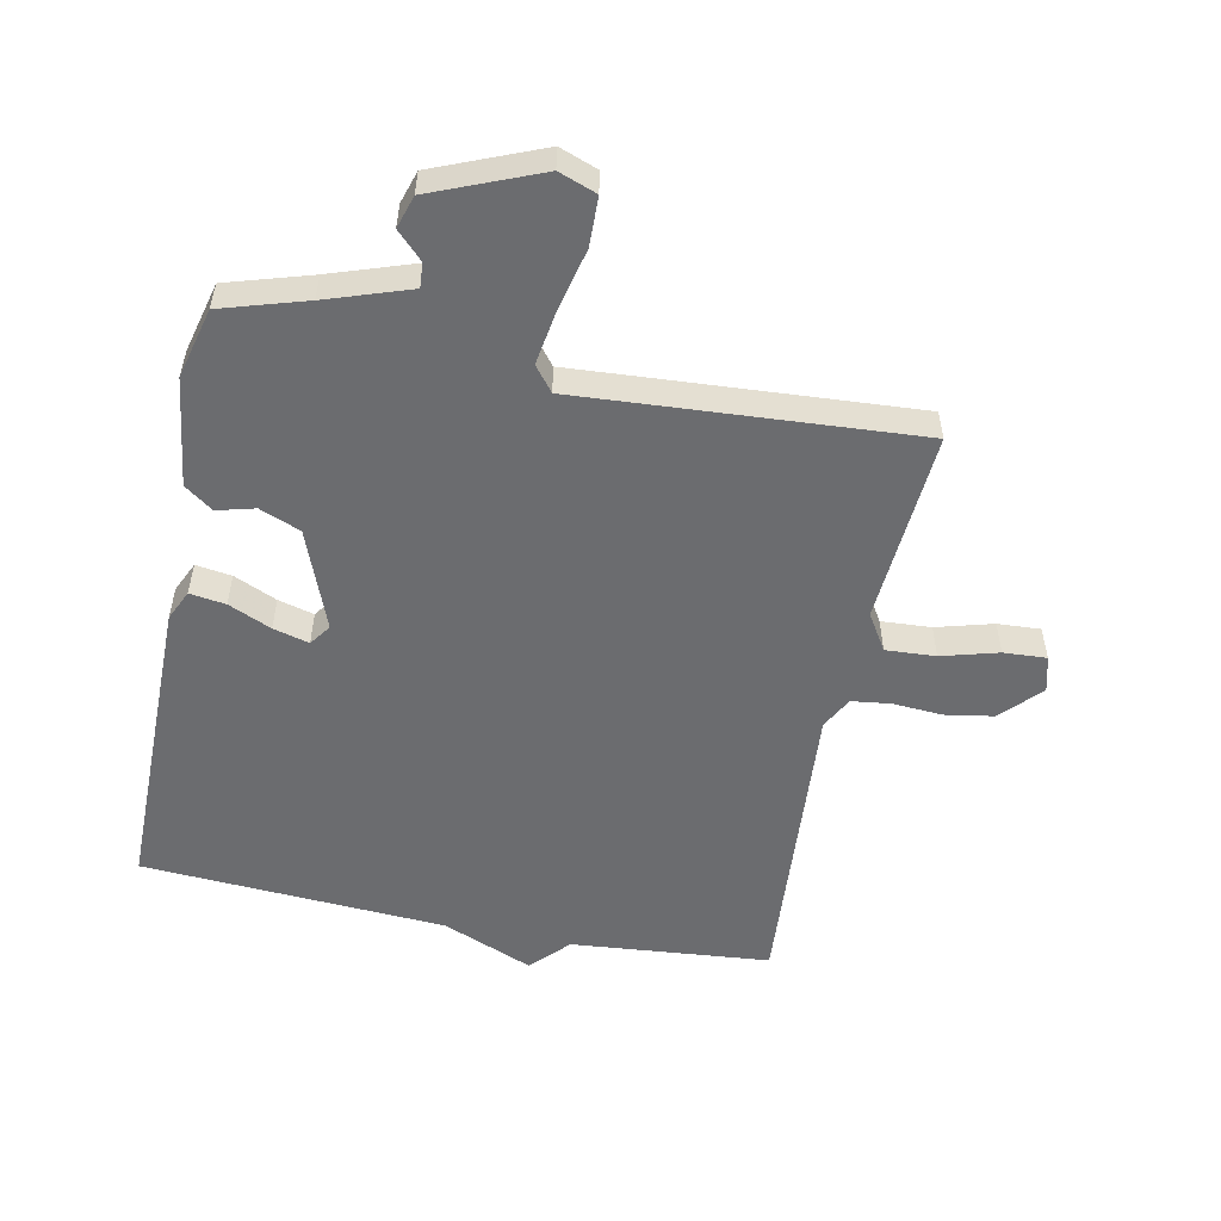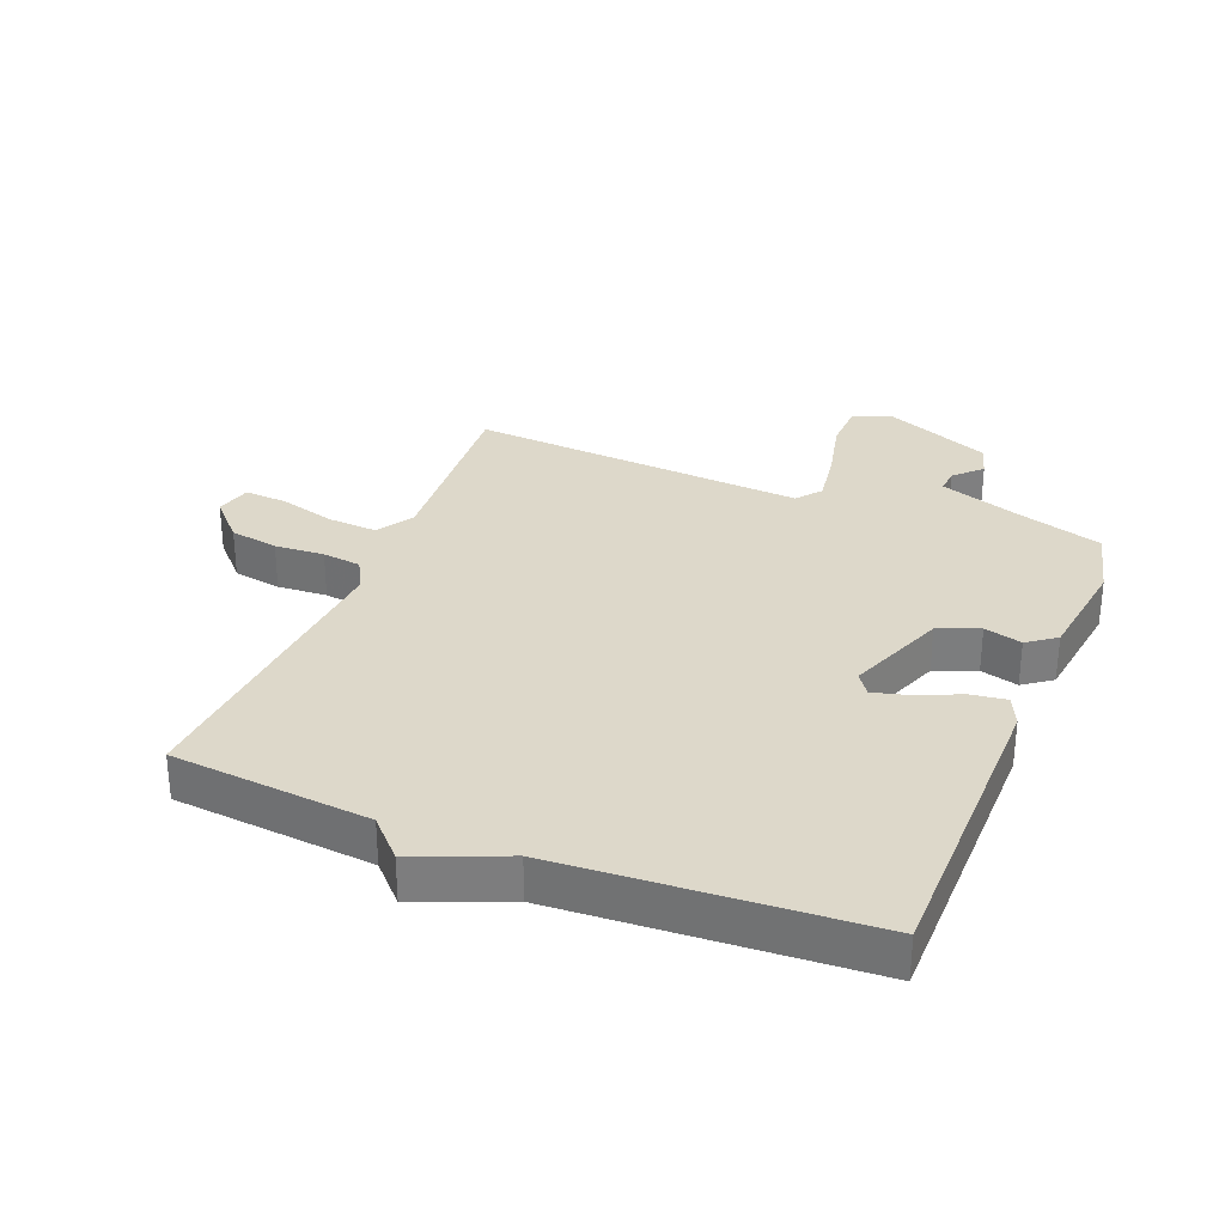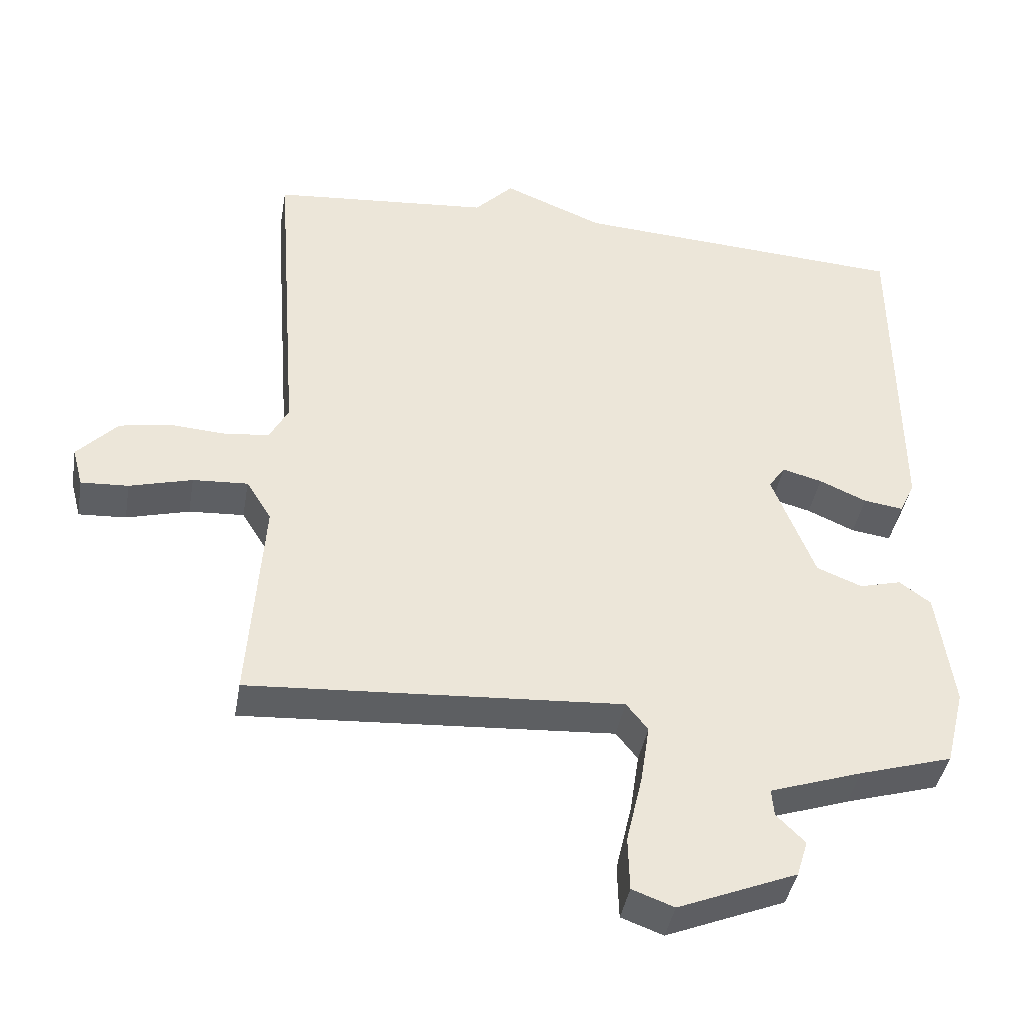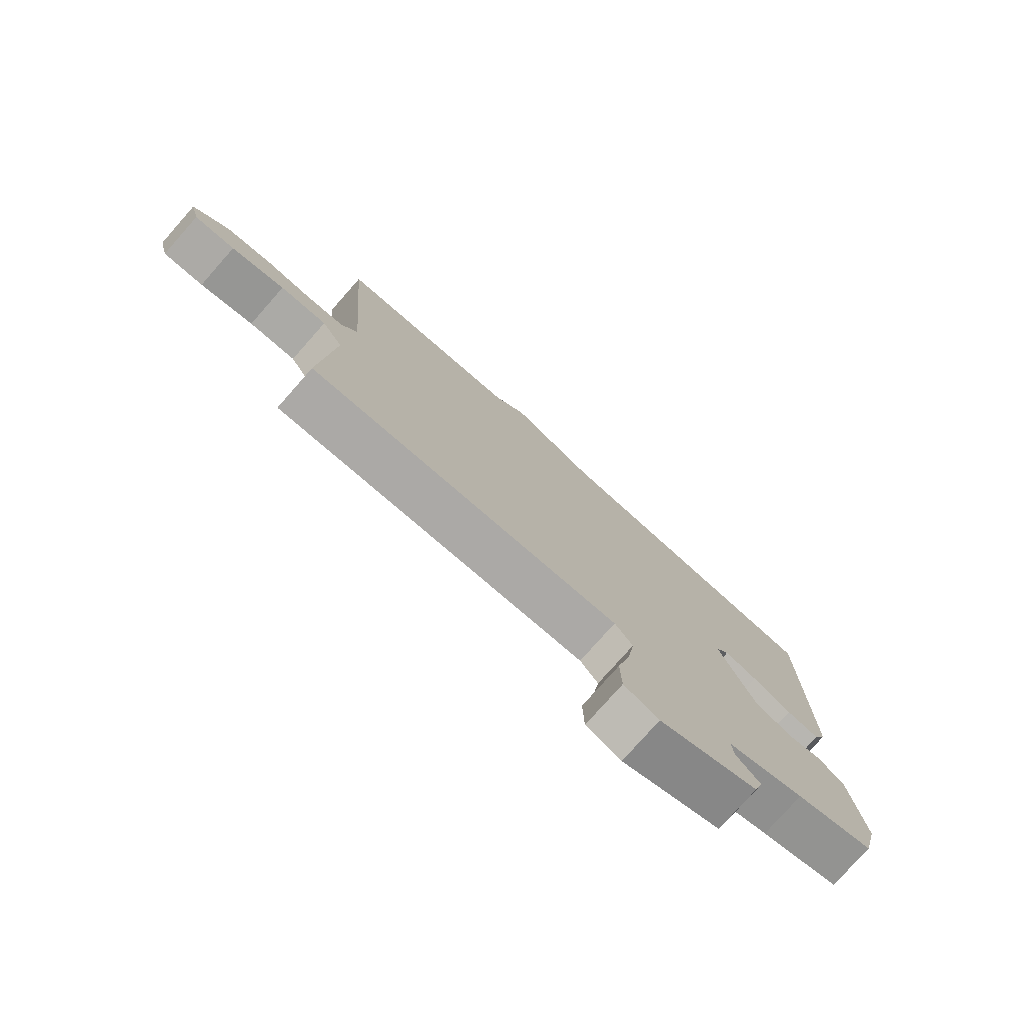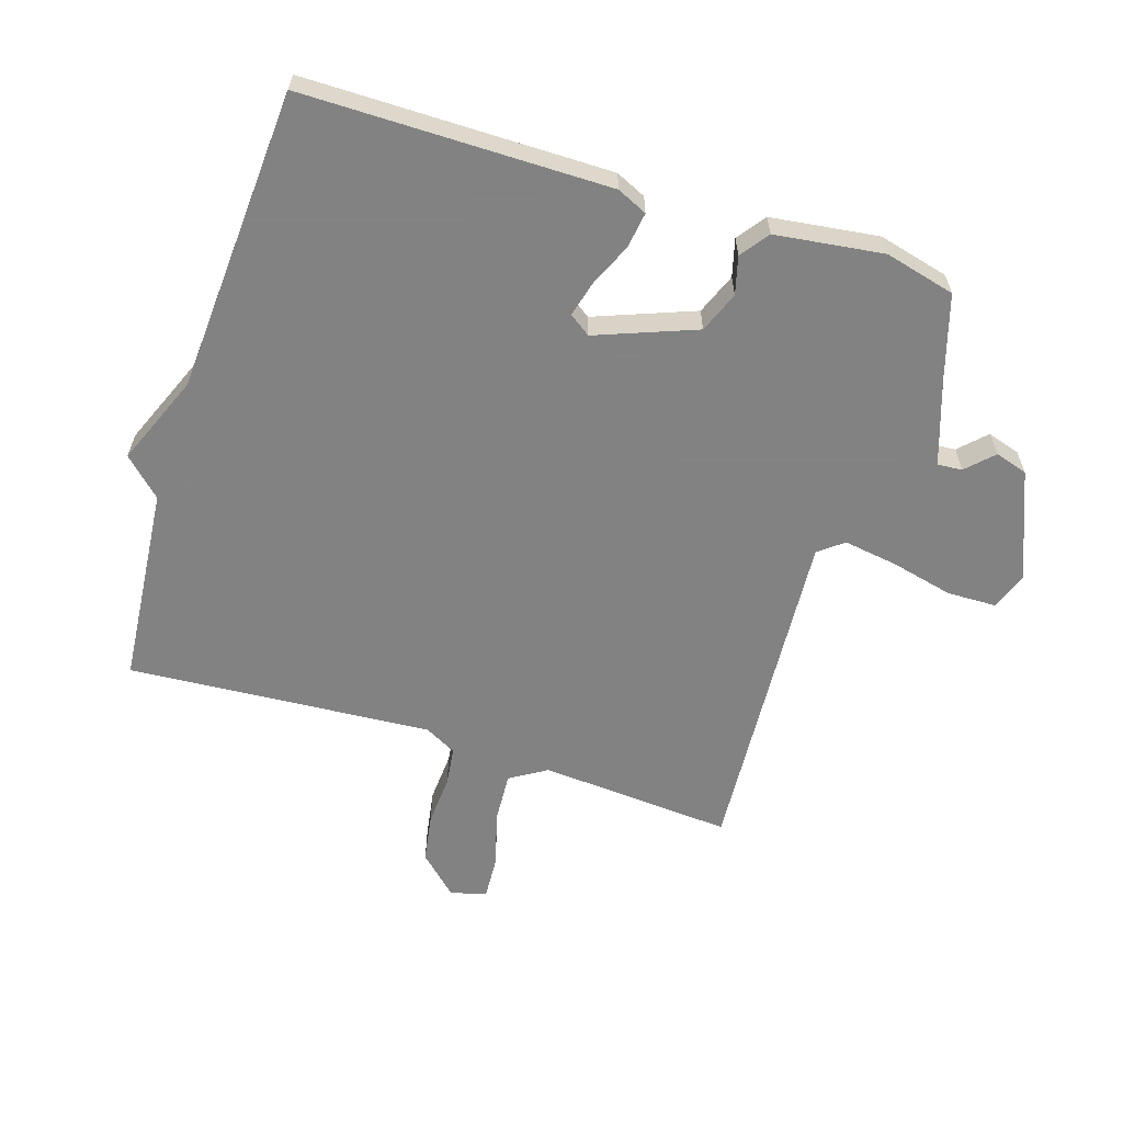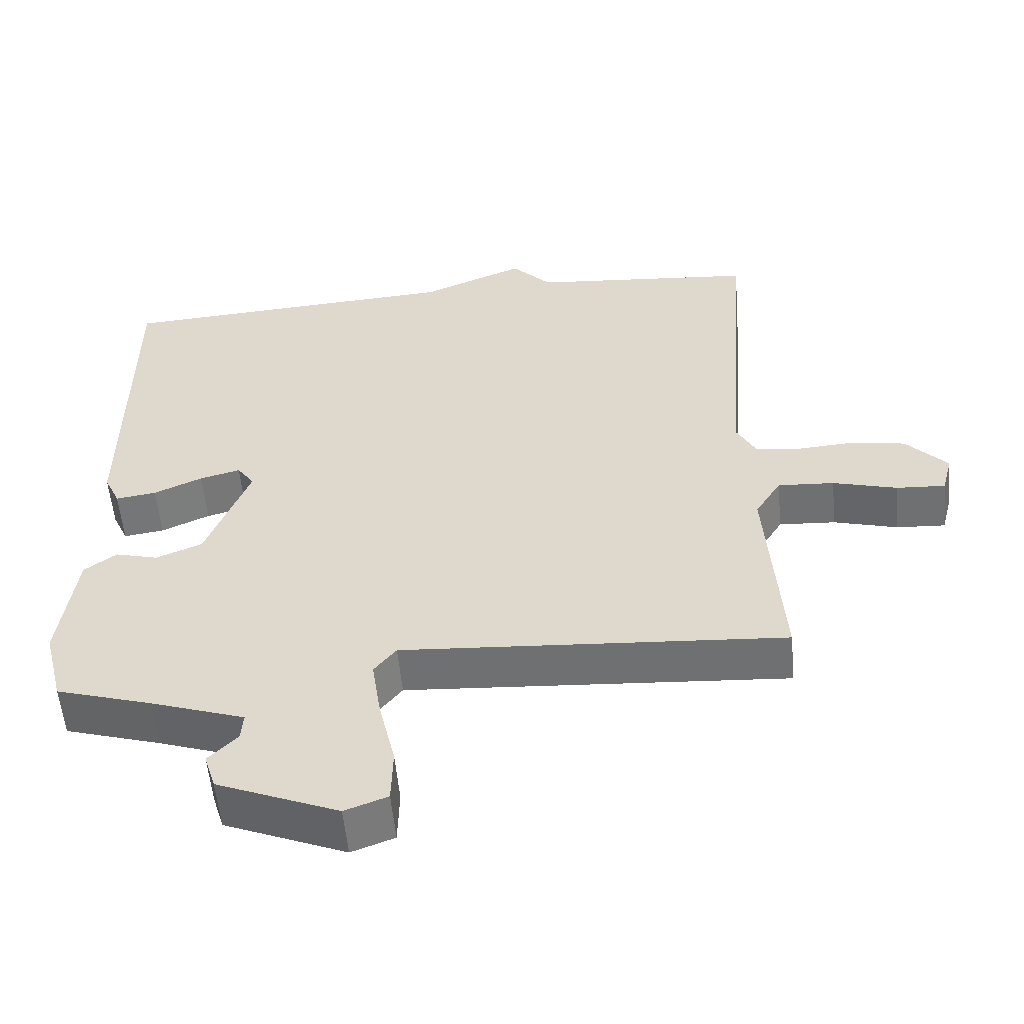
<metadata>
{"format":"obj","ext":"obj","renderer":"f3d","projection":"perspective","resolution":1024,"background":"white","views":[{"elev":-53.7,"azim":168.4,"up":"+Y"},{"elev":31.0,"azim":21.9,"up":"+Y"},{"elev":-41.4,"azim":-9.8,"up":"+Z"},{"elev":-77.9,"azim":-41.5,"up":"+Z"},{"elev":-60.9,"azim":72.2,"up":"+Y"},{"elev":-55.6,"azim":-174.7,"up":"+Z"}]}
</metadata>
<code>
v 0.5 0.07 -0.5
v 0.366 0.07 -0.541
v 0.234 0.07 -0.586
v 0.237 0.07 -0.625
v 0.278 0.07 -0.666
v 0.262 0.07 -0.718
v 0.092 0.07 -0.788
v 0.032 0.07 -0.766
v 0.03 0.07 -0.688
v 0.053 0.07 -0.589
v 0.066 0.07 -0.503
v 0.035 0.07 -0.464
v -0.5 0.07 -0.5
v -0.479 0.07 -0.193
v -0.515 0.07 -0.135
v -0.594 0.07 -0.14
v -0.684 0.07 -0.165
v -0.752 0.07 -0.169
v -0.767 0.07 -0.112
v -0.709 0.07 -0.05
v -0.632 0.07 -0.037
v -0.553 0.07 -0.042
v -0.491 0.07 -0.034
v -0.464 0.07 0.017
v -0.5 0.07 0.5
v -0.184 0.07 0.529
v -0.128 0.07 0.588
v 0.016 0.07 0.529
v 0.5 0.07 0.5
v 0.502 0.07 0.014
v 0.48 0.07 -0.034
v 0.423 0.07 -0.026
v 0.355 0.07 0.004
v 0.298 0.07 0.019
v 0.274 0.07 -0.015
v 0.335 0.07 -0.173
v 0.4 0.07 -0.199
v 0.46 0.07 -0.183
v 0.505 0.07 -0.216
v 0.528 0.07 -0.388
v 0.5 0 -0.5
v 0.366 0 -0.541
v 0.234 0 -0.586
v 0.237 0 -0.625
v 0.278 0 -0.666
v 0.262 0 -0.718
v 0.092 0 -0.788
v 0.032 0 -0.766
v 0.03 0 -0.688
v 0.053 0 -0.589
v 0.066 0 -0.503
v 0.035 0 -0.464
v -0.5 0 -0.5
v -0.479 0 -0.193
v -0.515 0 -0.135
v -0.594 0 -0.14
v -0.684 0 -0.165
v -0.752 0 -0.169
v -0.767 0 -0.112
v -0.709 0 -0.05
v -0.632 0 -0.037
v -0.553 0 -0.042
v -0.491 0 -0.034
v -0.464 0 0.017
v -0.5 0 0.5
v -0.184 0 0.529
v -0.128 0 0.588
v 0.016 0 0.529
v 0.5 0 0.5
v 0.502 0 0.014
v 0.48 0 -0.034
v 0.423 0 -0.026
v 0.355 0 0.004
v 0.298 0 0.019
v 0.274 0 -0.015
v 0.335 0 -0.173
v 0.4 0 -0.199
v 0.46 0 -0.183
v 0.505 0 -0.216
v 0.528 0 -0.388
f 40 1 2
f 39 40 2
f 38 39 2
f 37 38 2
f 36 37 2 3
f 35 36 3
f 31 32 33
f 30 31 33
f 29 30 33
f 28 29 33
f 28 33 34
f 27 28 34
f 26 27 34
f 26 34 35
f 25 26 35
f 24 25 35
f 20 21 22
f 19 20 22
f 18 19 22
f 17 18 22
f 16 17 22
f 15 16 22 23
f 23 24 35
f 15 23 35
f 14 15 35
f 8 9 10
f 7 8 10
f 6 7 10
f 5 6 10
f 4 5 10
f 3 4 10 11
f 35 3 11 12
f 12 13 14 35
f 42 41 80
f 42 80 79
f 42 79 78
f 42 78 77
f 43 42 77 76
f 43 76 75
f 73 72 71
f 73 71 70
f 73 70 69
f 73 69 68
f 74 73 68
f 74 68 67
f 74 67 66
f 75 74 66
f 75 66 65
f 75 65 64
f 62 61 60
f 62 60 59
f 62 59 58
f 62 58 57
f 62 57 56
f 63 62 56 55
f 75 64 63
f 75 63 55
f 75 55 54
f 50 49 48
f 50 48 47
f 50 47 46
f 50 46 45
f 50 45 44
f 51 50 44 43
f 52 51 43 75
f 75 54 53 52
f 1 41 42 2
f 2 42 43 3
f 3 43 44 4
f 4 44 45 5
f 5 45 46 6
f 6 46 47 7
f 7 47 48 8
f 8 48 49 9
f 9 49 50 10
f 10 50 51 11
f 11 51 52 12
f 12 52 53 13
f 13 53 54 14
f 14 54 55 15
f 15 55 56 16
f 16 56 57 17
f 17 57 58 18
f 18 58 59 19
f 19 59 60 20
f 20 60 61 21
f 21 61 62 22
f 22 62 63 23
f 23 63 64 24
f 24 64 65 25
f 25 65 66 26
f 26 66 67 27
f 27 67 68 28
f 28 68 69 29
f 29 69 70 30
f 30 70 71 31
f 31 71 72 32
f 32 72 73 33
f 33 73 74 34
f 34 74 75 35
f 35 75 76 36
f 36 76 77 37
f 37 77 78 38
f 38 78 79 39
f 39 79 80 40
f 40 80 41 1

</code>
